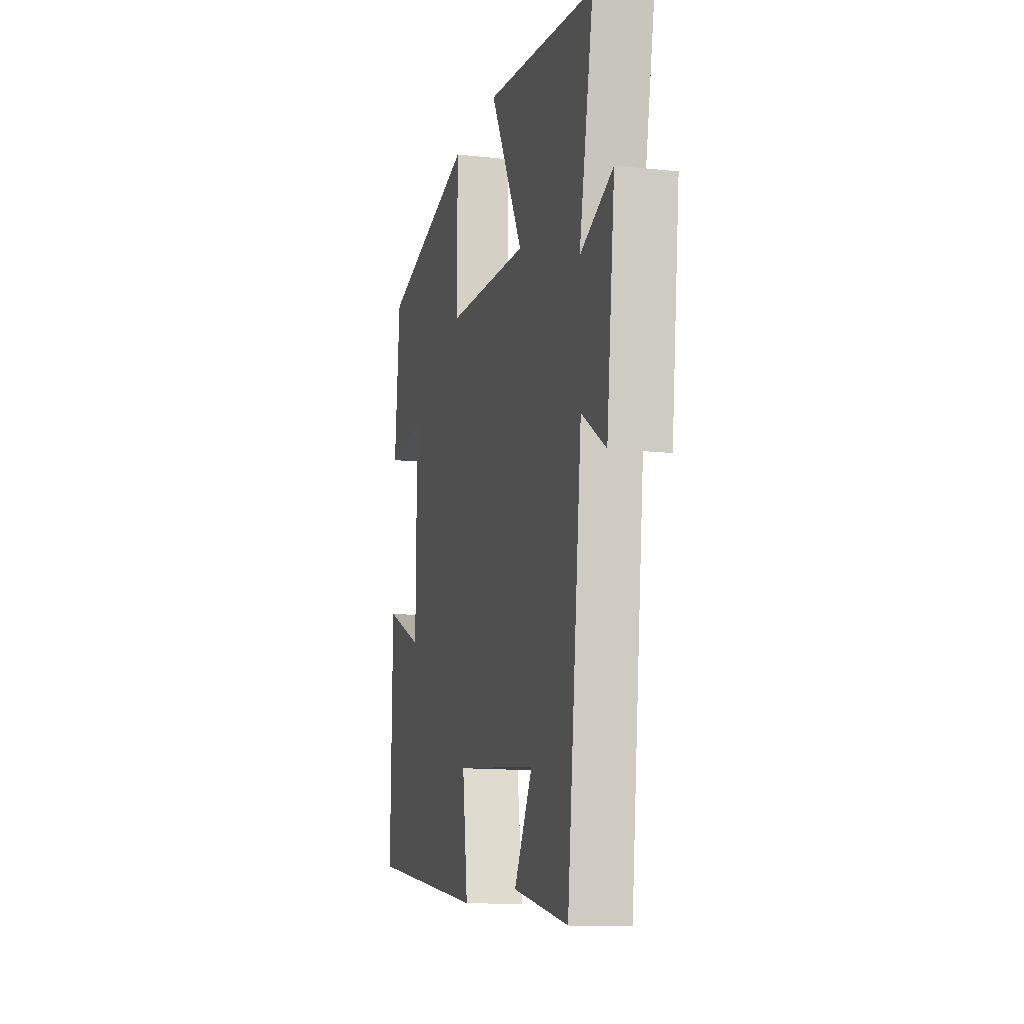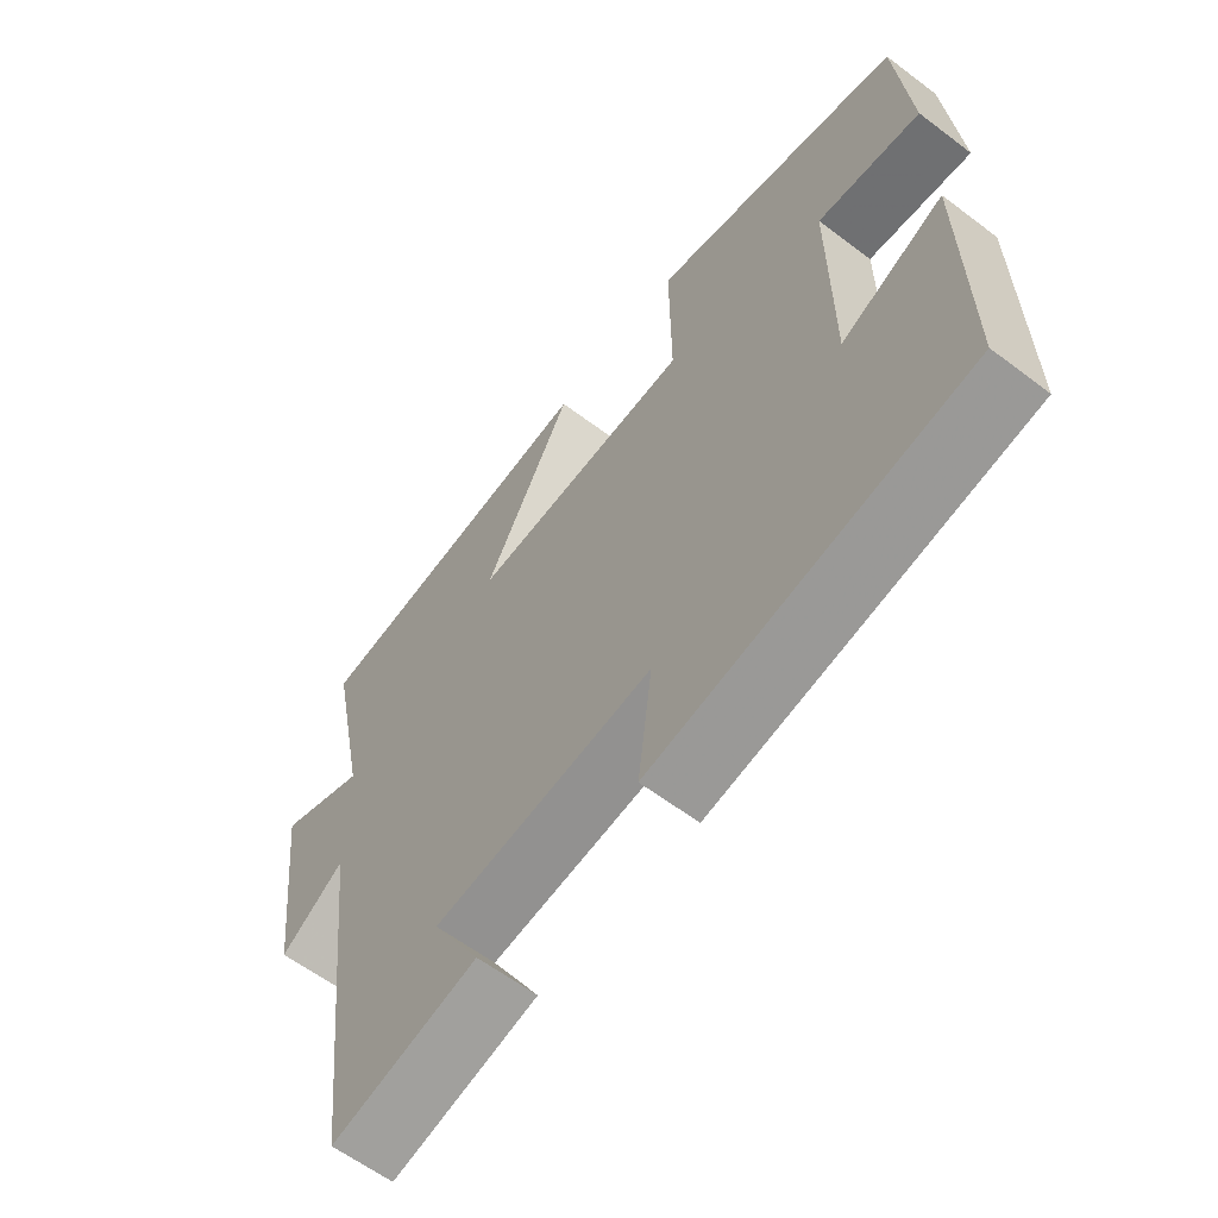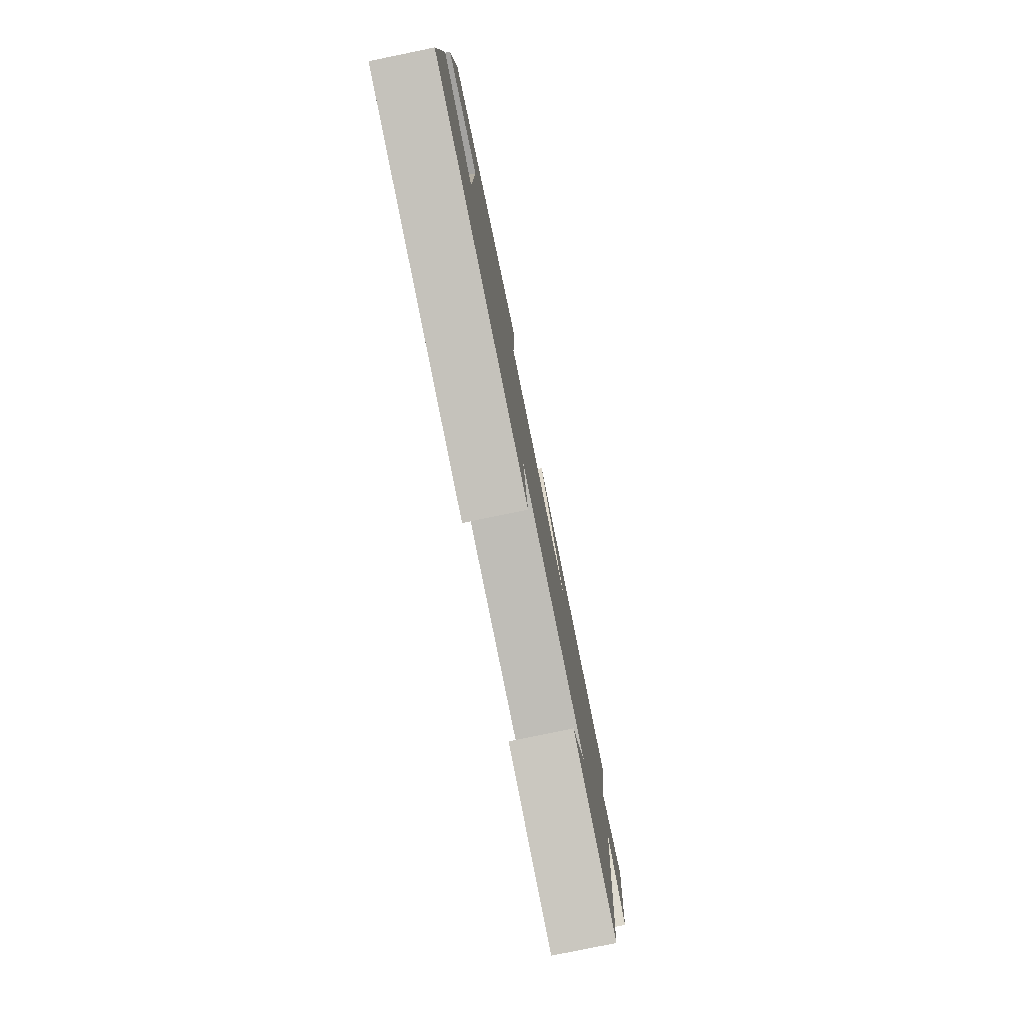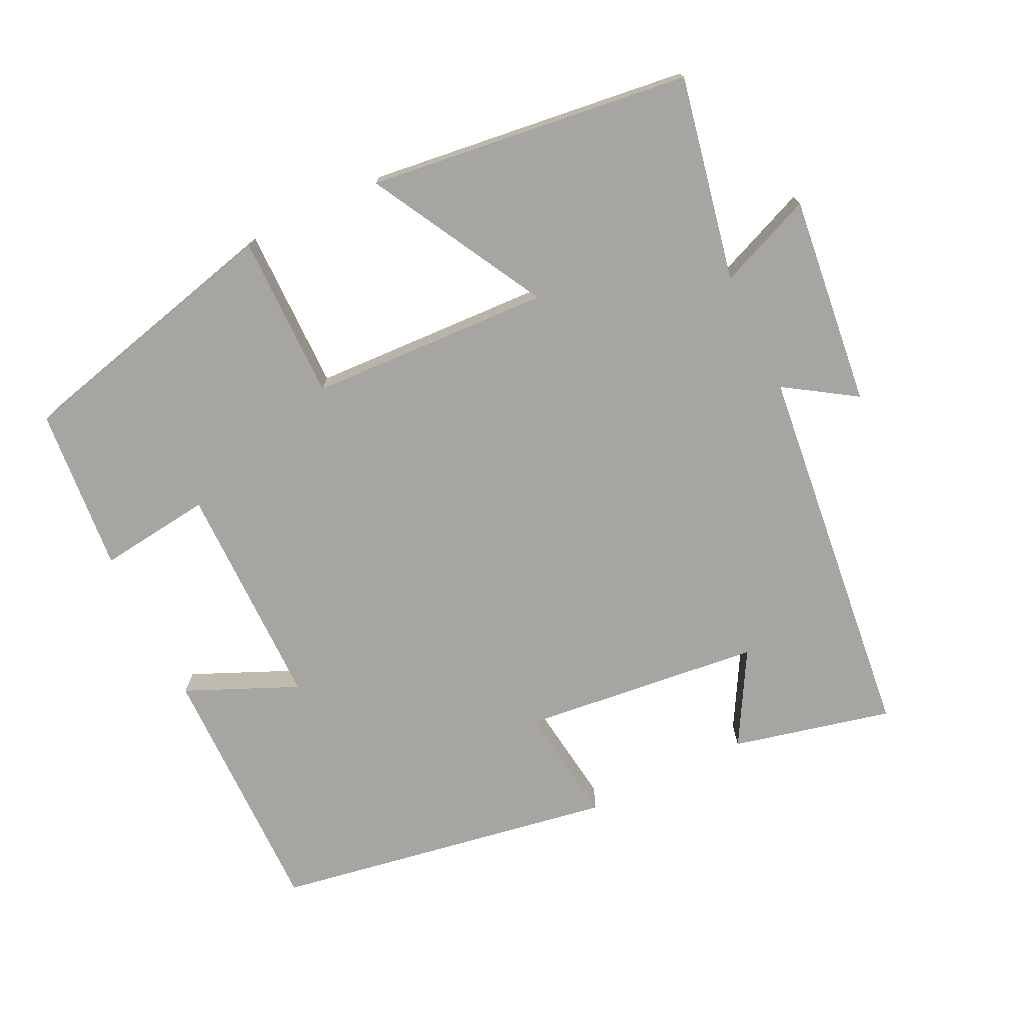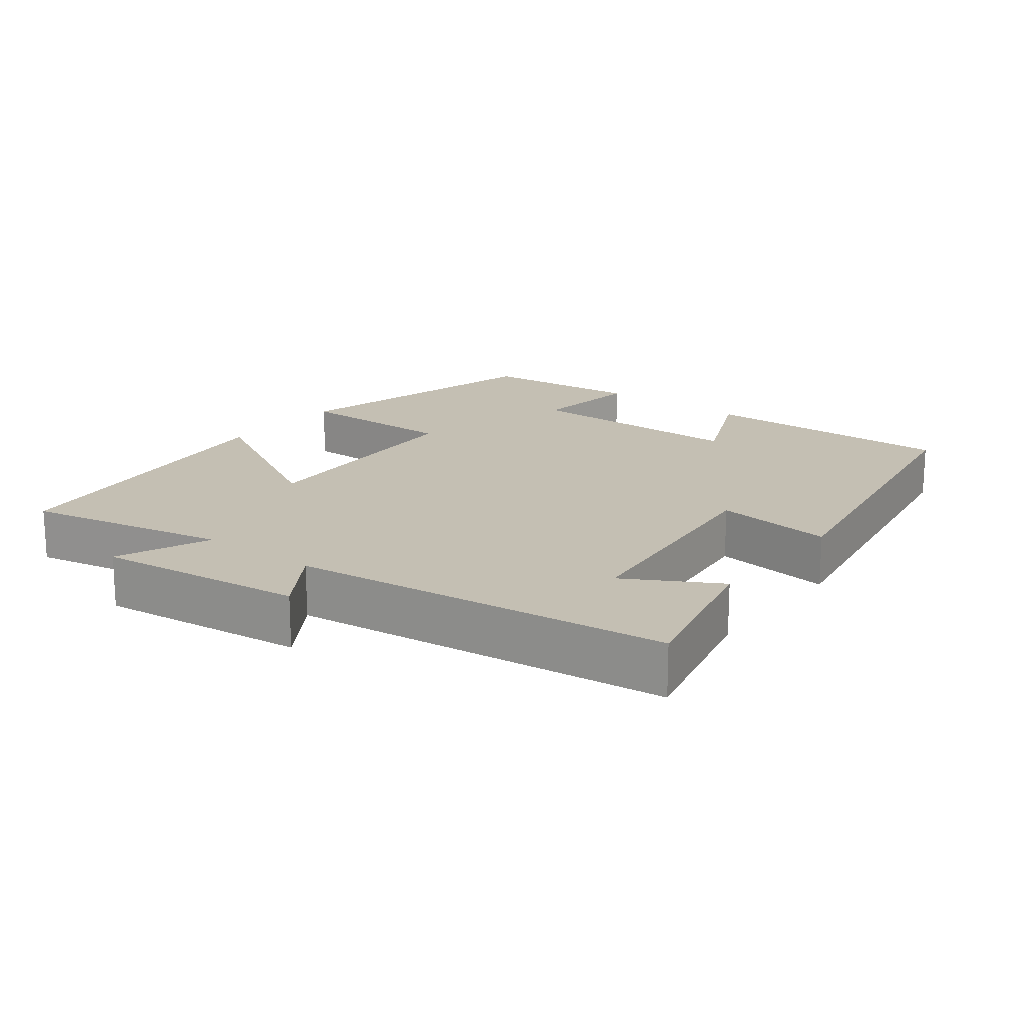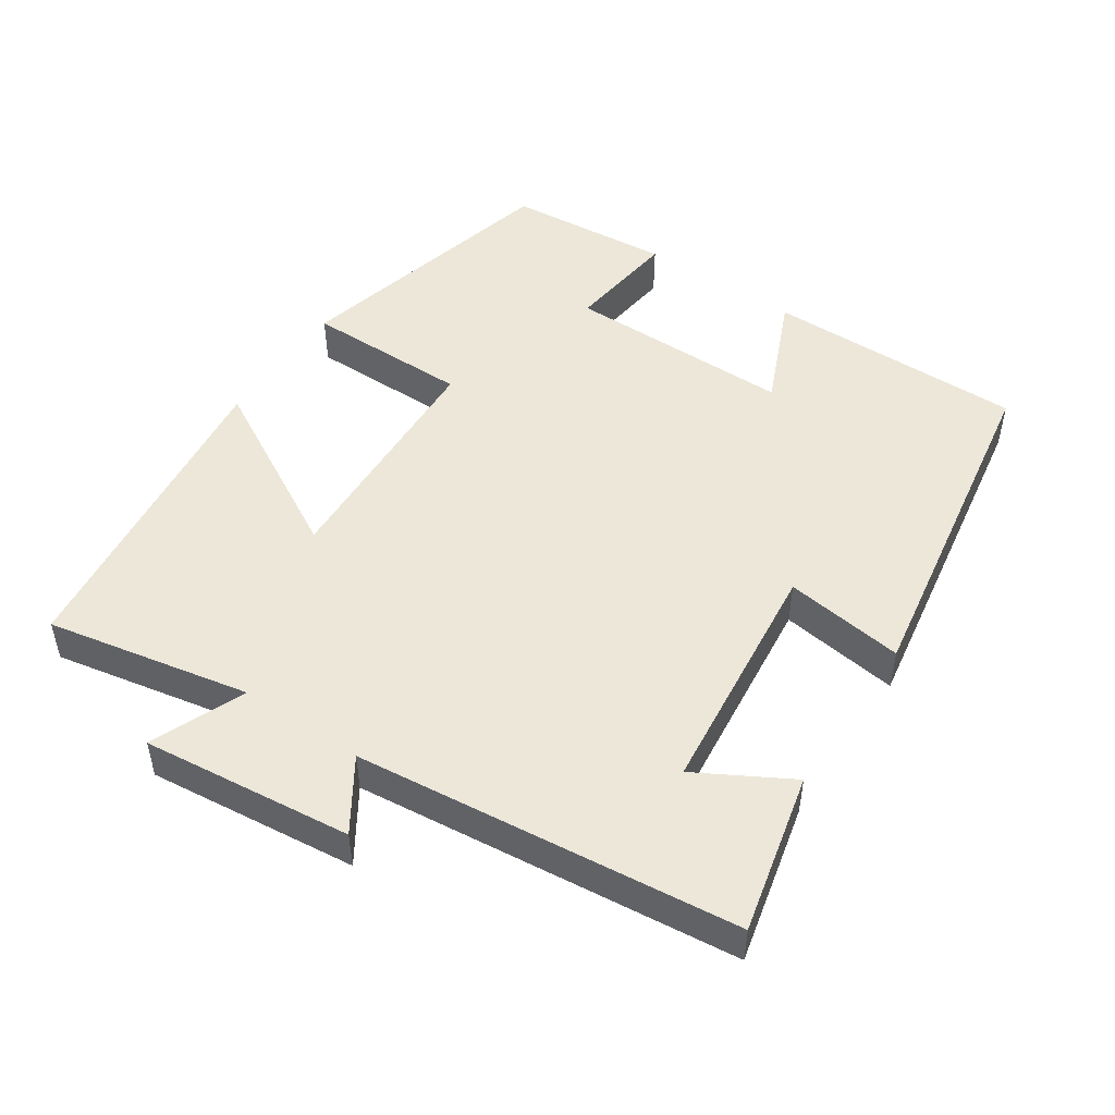
<metadata>
{"format":"obj","ext":"obj","renderer":"f3d","projection":"perspective","resolution":1024,"background":"white","views":[{"elev":-13.0,"azim":75.8,"up":"+Z"},{"elev":-60.7,"azim":-127.7,"up":"+Z"},{"elev":-79.2,"azim":-78.4,"up":"+Z"},{"elev":-73.7,"azim":26.0,"up":"+Y"},{"elev":17.9,"azim":127.7,"up":"+Y"},{"elev":49.6,"azim":124.2,"up":"+Y"}]}
</metadata>
<code>
v -0.479 0.07 0.406
v -0.095 0.07 0.5
v -0.097 0.07 0.27
v 0.241 0.07 0.254
v 0.107 0.07 0.5
v 0.558 0.07 0.443
v 0.5 0.07 0.158
v 0.632 0.07 0.212
v 0.598 0.07 -0.082
v 0.5 0.07 -0.018
v 0.439 0.07 -0.553
v 0.216 0.07 -0.5
v 0.29 0.07 -0.37
v -0.046 0.07 -0.332
v -0.024 0.07 -0.5
v -0.505 0.07 -0.417
v -0.5 0.07 -0.054
v -0.344 0.07 -0.123
v -0.342 0.07 0.195
v -0.5 0.07 0.176
v -0.479 0 0.406
v -0.095 0 0.5
v -0.097 0 0.27
v 0.241 0 0.254
v 0.107 0 0.5
v 0.558 0 0.443
v 0.5 0 0.158
v 0.632 0 0.212
v 0.598 0 -0.082
v 0.5 0 -0.018
v 0.439 0 -0.553
v 0.216 0 -0.5
v 0.29 0 -0.37
v -0.046 0 -0.332
v -0.024 0 -0.5
v -0.505 0 -0.417
v -0.5 0 -0.054
v -0.344 0 -0.123
v -0.342 0 0.195
v -0.5 0 0.176
f 19 20 1 2
f 18 19 2 3
f 15 16 17 18
f 14 15 18
f 13 14 18 3
f 10 11 12 13
f 10 13 3 4
f 7 8 9 10
f 7 10 4 5
f 5 6 7
f 22 21 40 39
f 23 22 39 38
f 38 37 36 35
f 38 35 34
f 23 38 34 33
f 33 32 31 30
f 24 23 33 30
f 30 29 28 27
f 25 24 30 27
f 27 26 25
f 1 21 22 2
f 2 22 23 3
f 3 23 24 4
f 4 24 25 5
f 5 25 26 6
f 6 26 27 7
f 7 27 28 8
f 8 28 29 9
f 9 29 30 10
f 10 30 31 11
f 11 31 32 12
f 12 32 33 13
f 13 33 34 14
f 14 34 35 15
f 15 35 36 16
f 16 36 37 17
f 17 37 38 18
f 18 38 39 19
f 19 39 40 20
f 20 40 21 1

</code>
